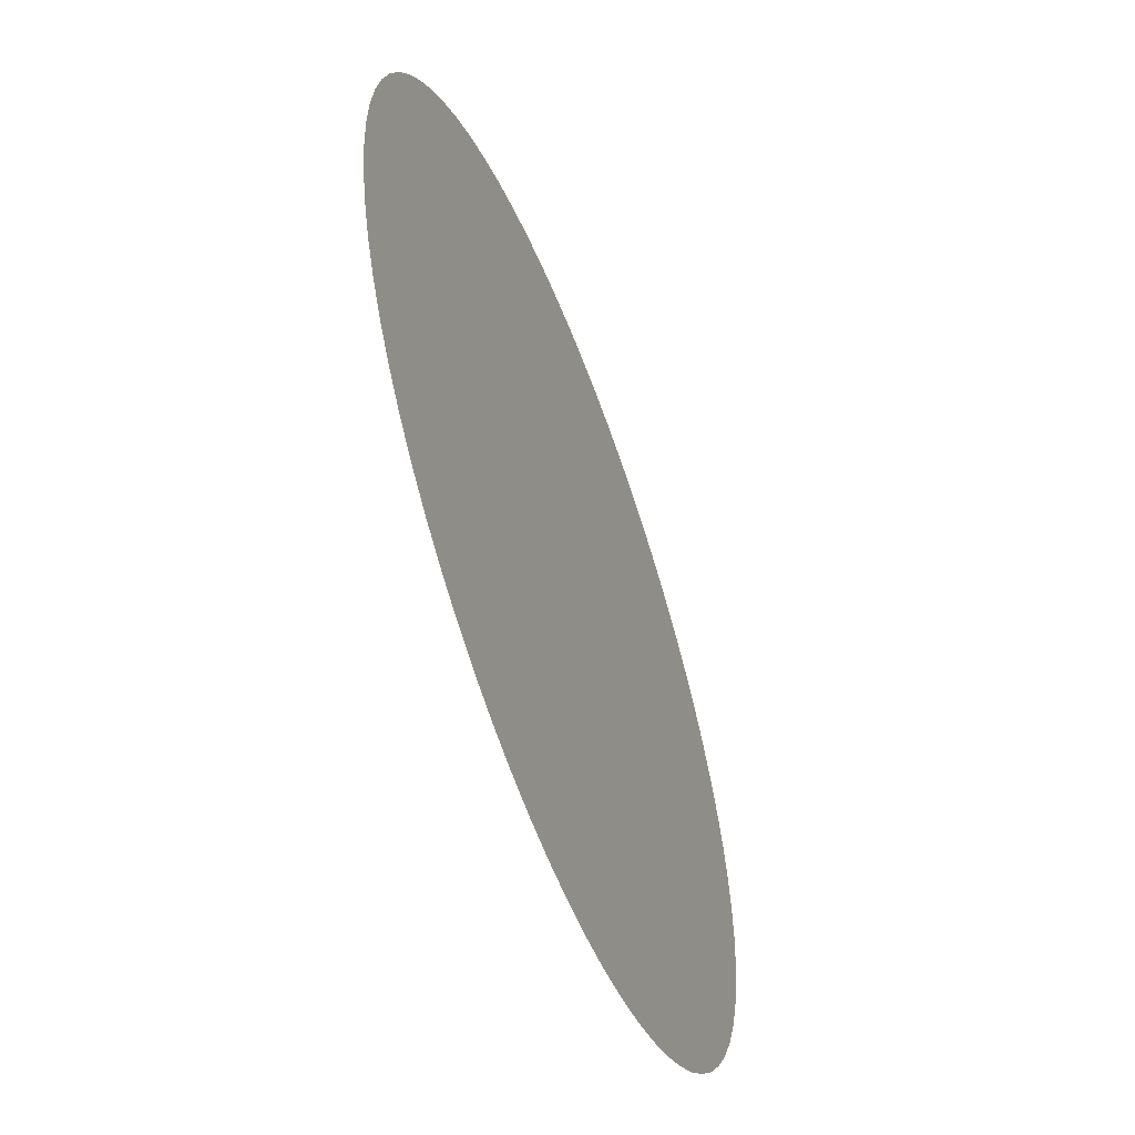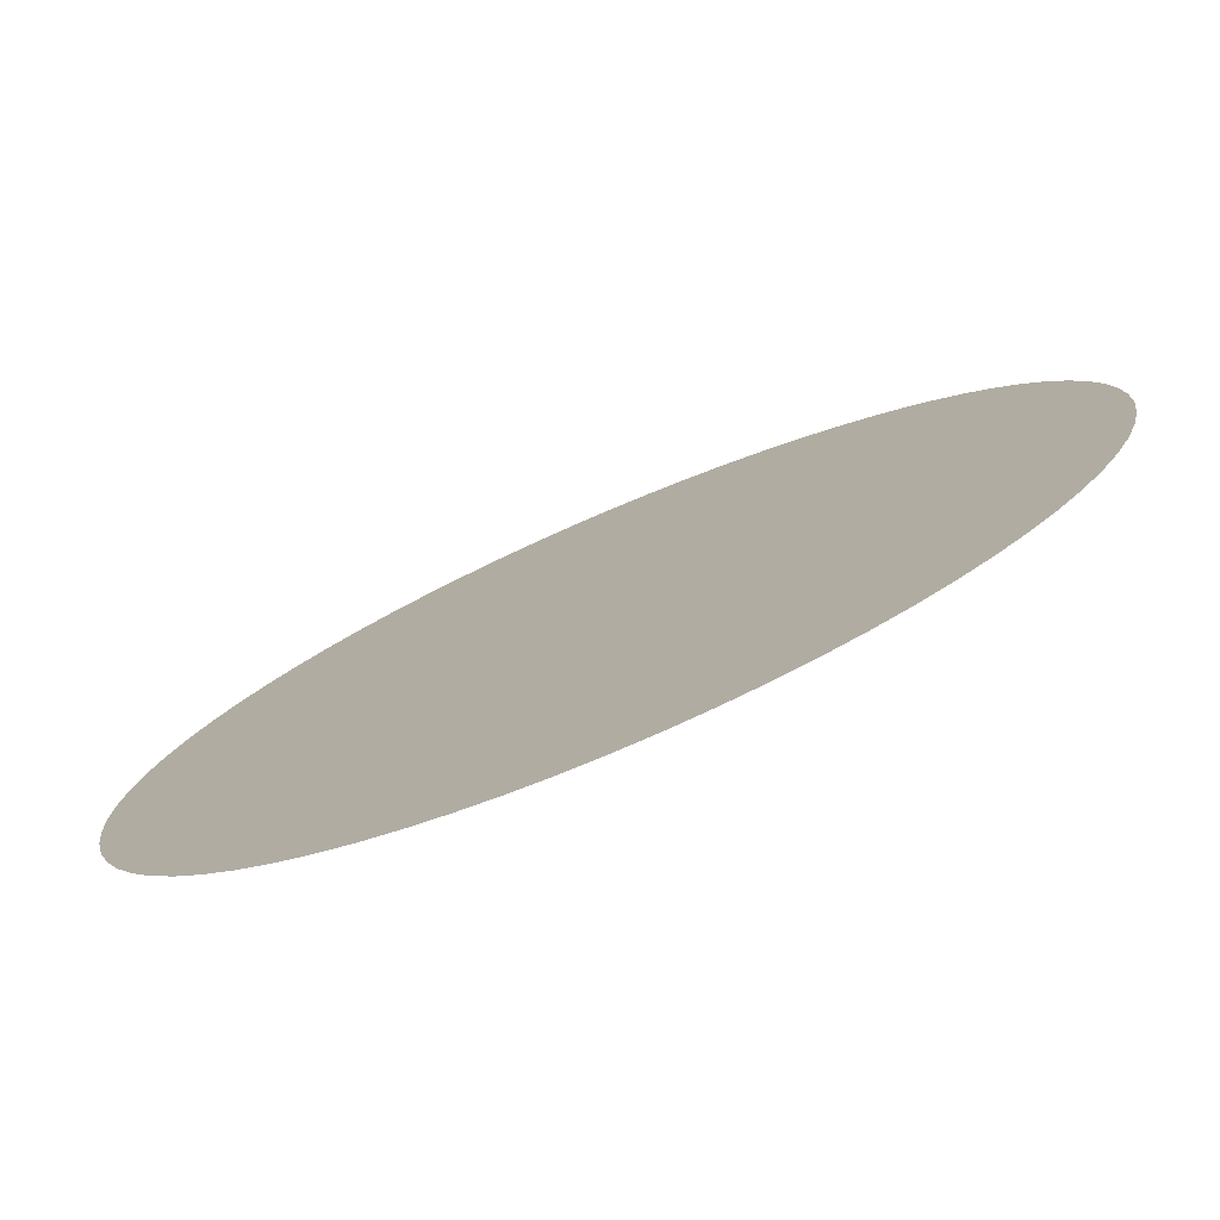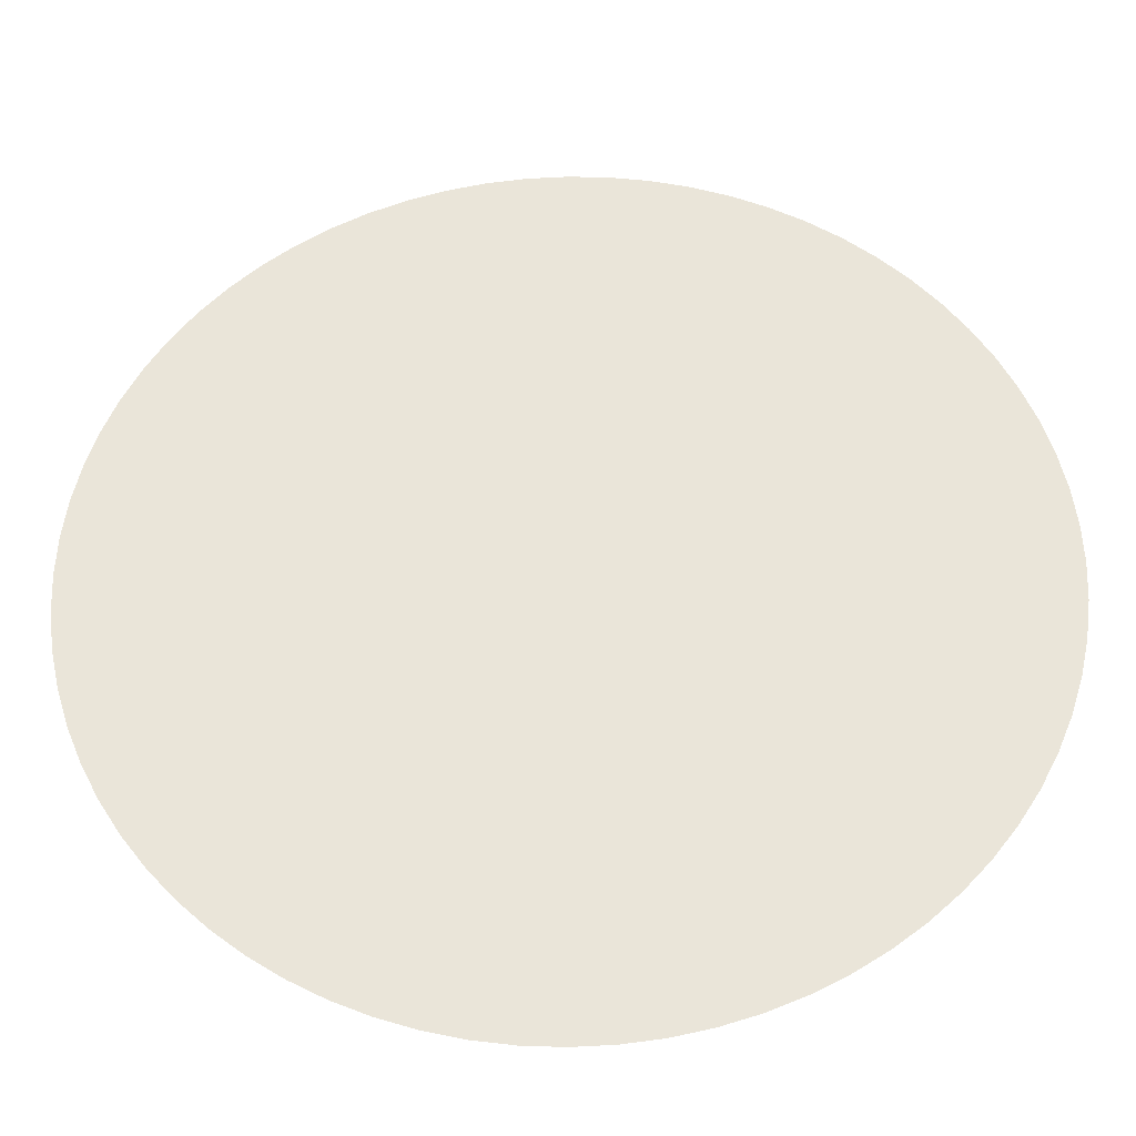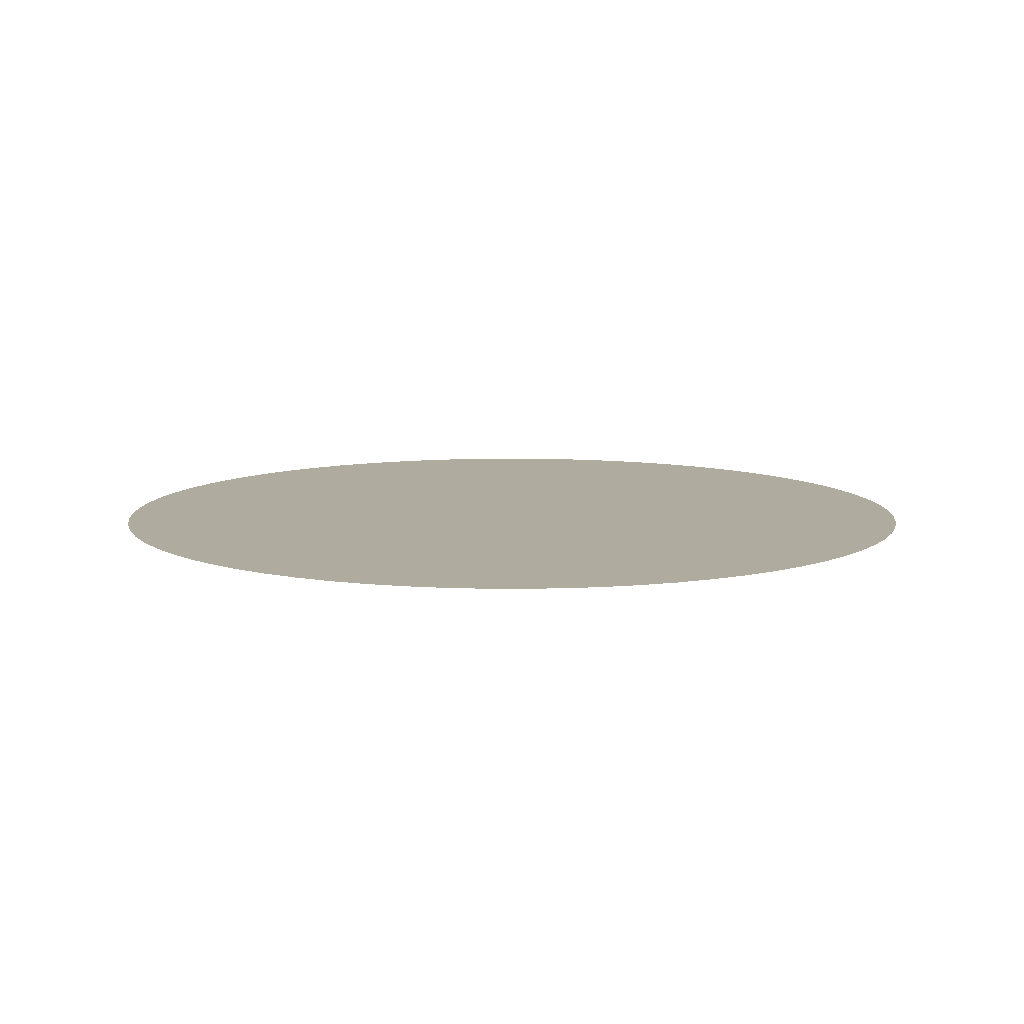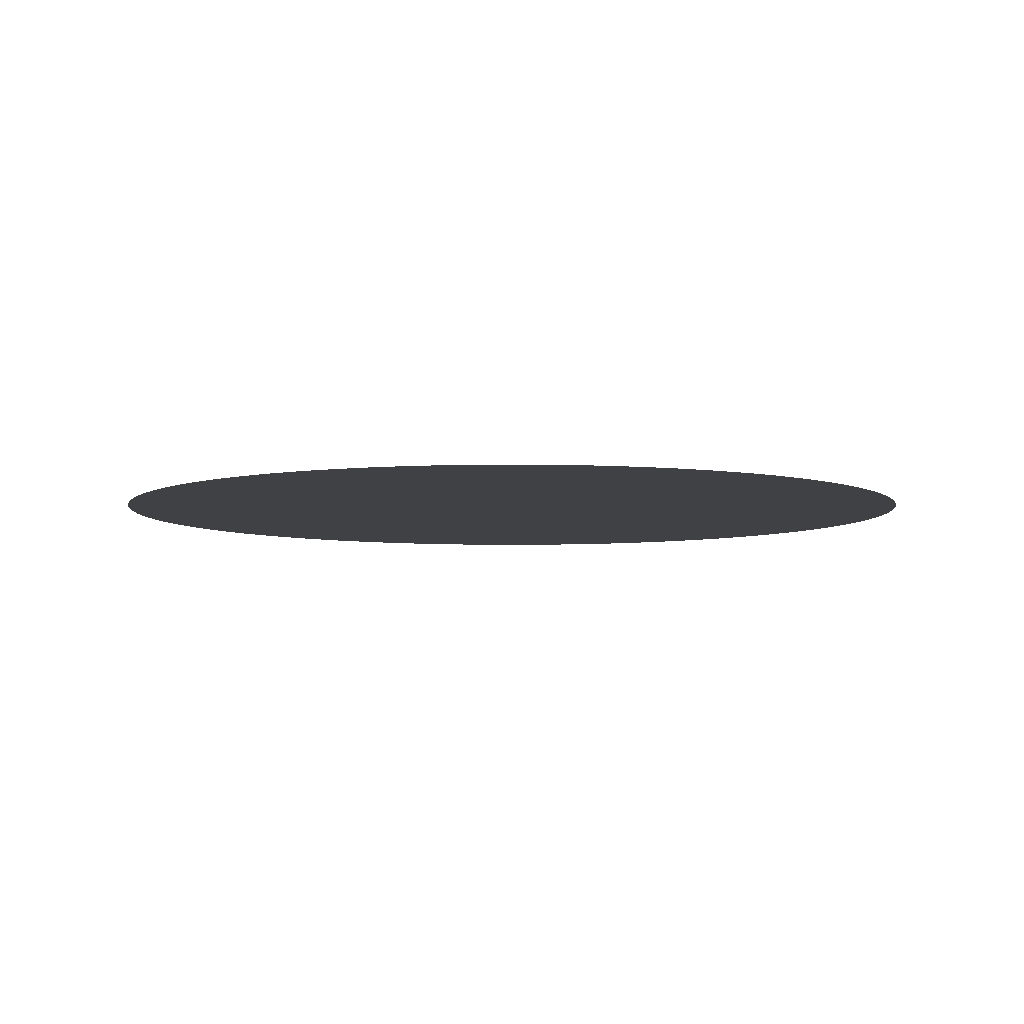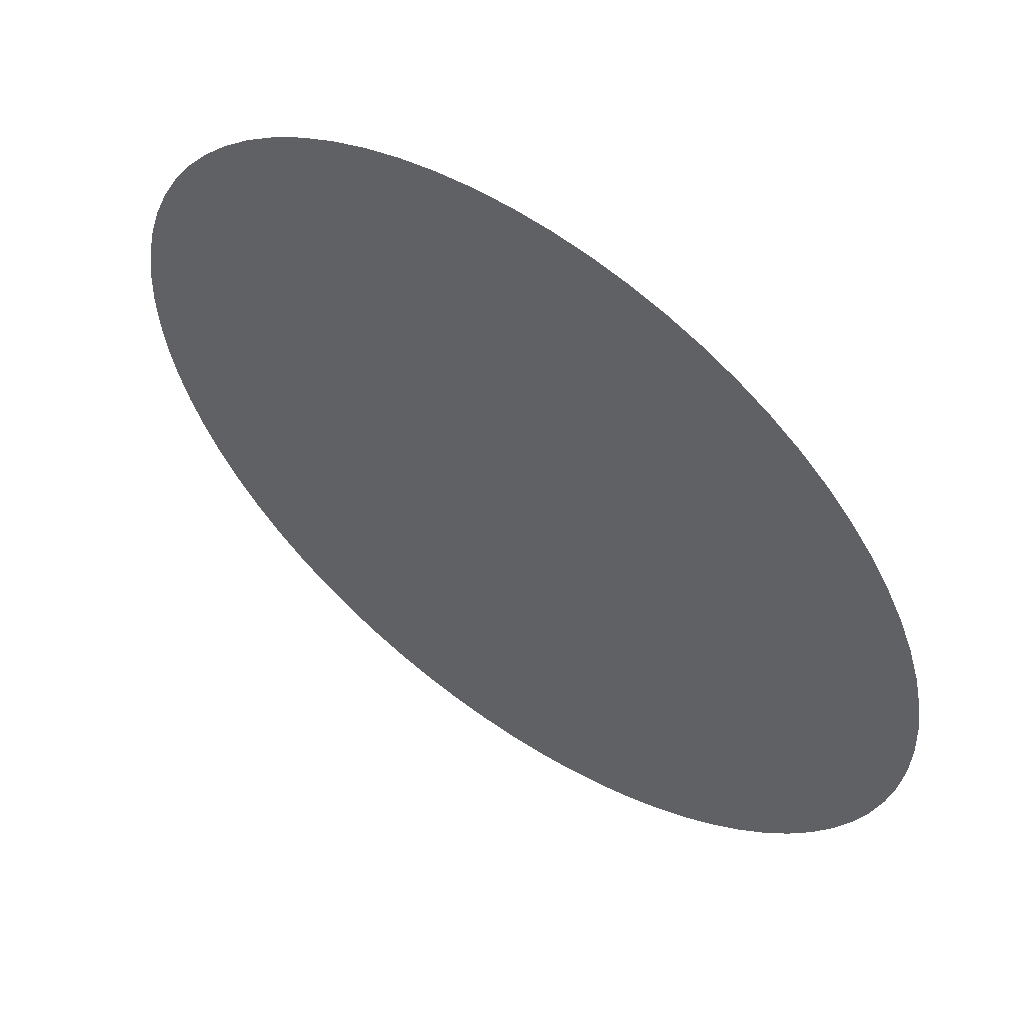
<metadata>
{"format":"obj","ext":"obj","renderer":"f3d","projection":"perspective","resolution":1024,"background":"white","views":[{"elev":-56.9,"azim":110.7,"up":"+Y"},{"elev":-77.7,"azim":23.1,"up":"+Y"},{"elev":-33.5,"azim":1.3,"up":"+Y"},{"elev":9.6,"azim":158.6,"up":"+Z"},{"elev":-5.9,"azim":-17.1,"up":"+Z"},{"elev":56.4,"azim":-144.4,"up":"+Y"}]}
</metadata>
<code>
v -3239 -3.966e-13 8501
v -3226 -282.3 8501
v -3189 -562.4 8501
v -3128 -838.2 8501
v -3043 -1108 8501
v -2935 -1369 8501
v -2805 -1619 8501
v -2653 -1858 8501
v -2481 -2082 8501
v -2290 -2290 8501
v -2082 -2481 8501
v -1858 -2653 8501
v -1619 -2805 8501
v -1369 -2935 8501
v -1108 -3043 8501
v -838.2 -3128 8501
v -562.4 -3189 8501
v -282.3 -3226 8501
v 1.983e-13 -3239 8501
v 282.3 -3226 8501
v 562.4 -3189 8501
v 838.2 -3128 8501
v 1108 -3043 8501
v 1369 -2935 8501
v 1619 -2805 8501
v 1858 -2653 8501
v 2082 -2481 8501
v 2290 -2290 8501
v 2481 -2082 8501
v 2653 -1858 8501
v 2805 -1619 8501
v 2935 -1369 8501
v 3043 -1108 8501
v 3128 -838.2 8501
v 3189 -562.4 8501
v 3226 -282.3 8501
v 3239 0 8501
v 3226 282.3 8501
v 3189 562.4 8501
v 3128 838.2 8501
v 3043 1108 8501
v 2935 1369 8501
v 2805 1619 8501
v 2653 1858 8501
v 2481 2082 8501
v 2290 2290 8501
v 2082 2481 8501
v 1858 2653 8501
v 1619 2805 8501
v 1369 2935 8501
v 1108 3043 8501
v 838.2 3128 8501
v 562.4 3189 8501
v 282.3 3226 8501
v 1.983e-13 3239 8501
v -282.3 3226 8501
v -562.4 3189 8501
v -838.2 3128 8501
v -1108 3043 8501
v -1369 2935 8501
v -1619 2805 8501
v -1858 2653 8501
v -2082 2481 8501
v -2290 2290 8501
v -2481 2082 8501
v -2653 1858 8501
v -2805 1619 8501
v -2935 1369 8501
v -3043 1108 8501
v -3128 838.2 8501
v -3189 562.4 8501
v -3226 282.3 8501
v 1.137e-13 0 8501
f 1 2 3 4 5 6 7 8 9 10 11 12 13 14 15 16 17 18 19 20 21 22 23 24 25 26 27 28 29 30 31 32 33 34 35 36 37 38 39 40 41 42 43 44 45 46 47 48 49 50 51 52 53 54 55 56 57 58 59 60 61 62 63 64 65 66 67 68 69 70 71 72

</code>
